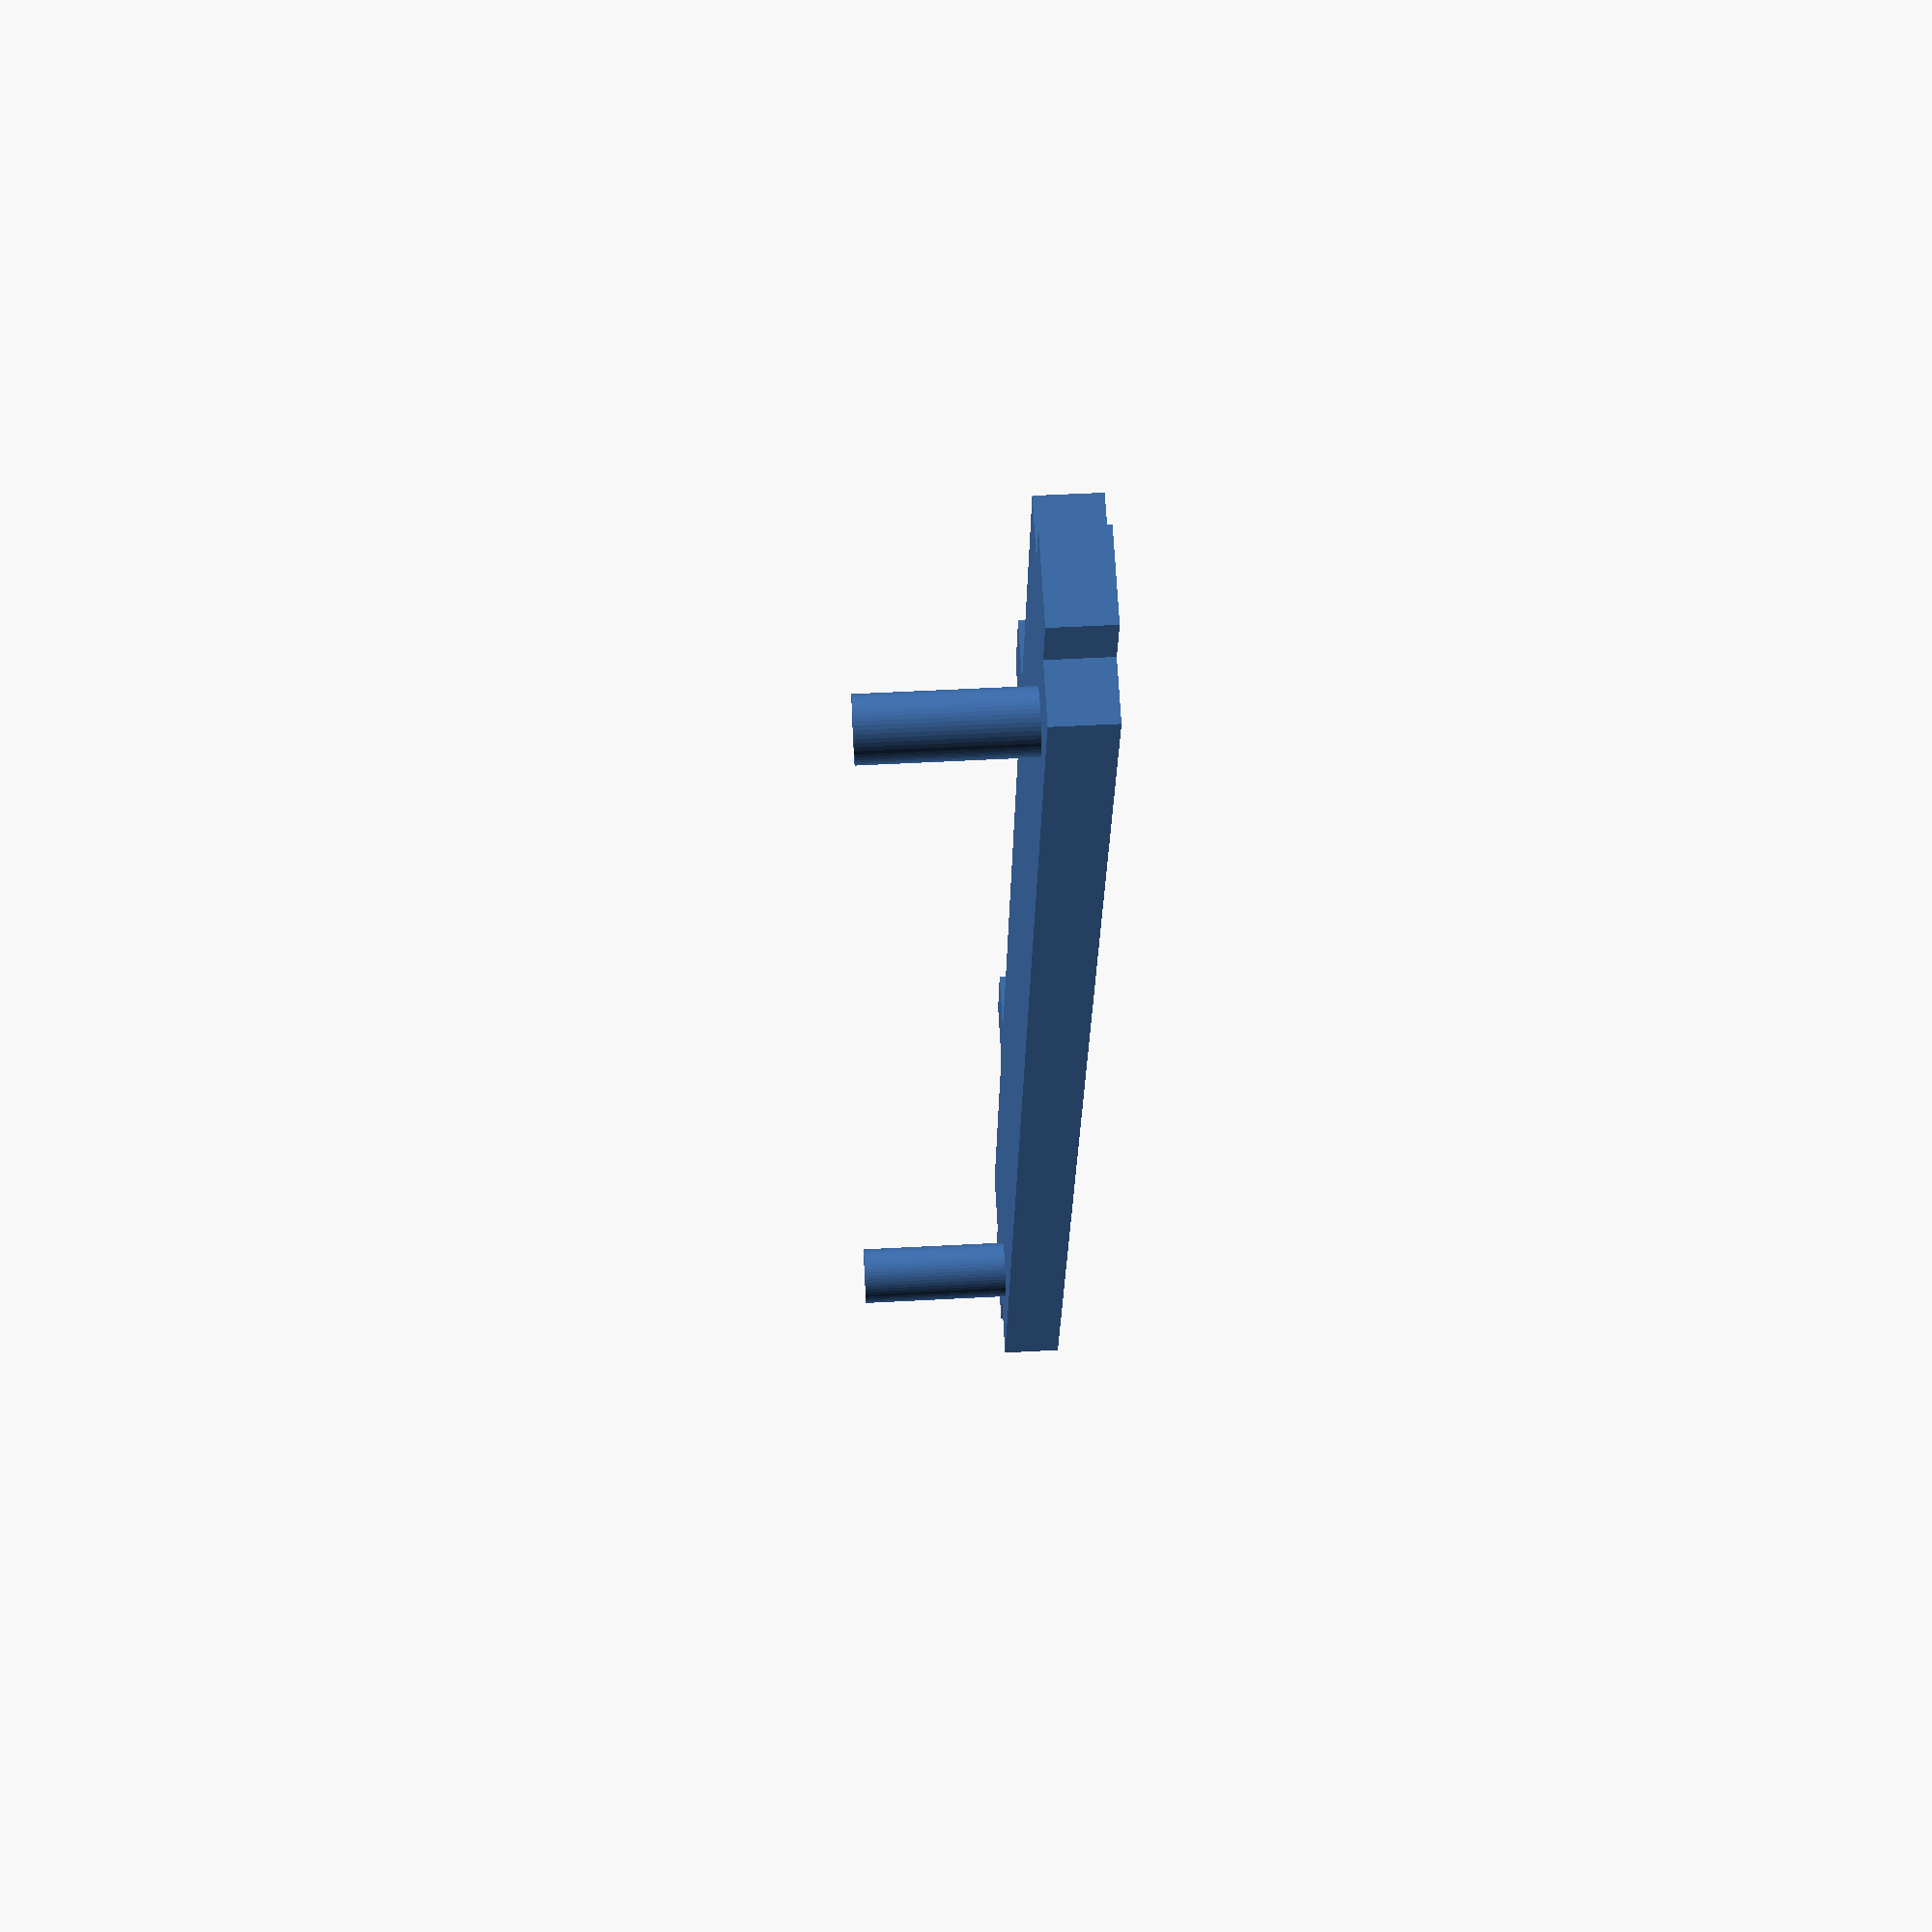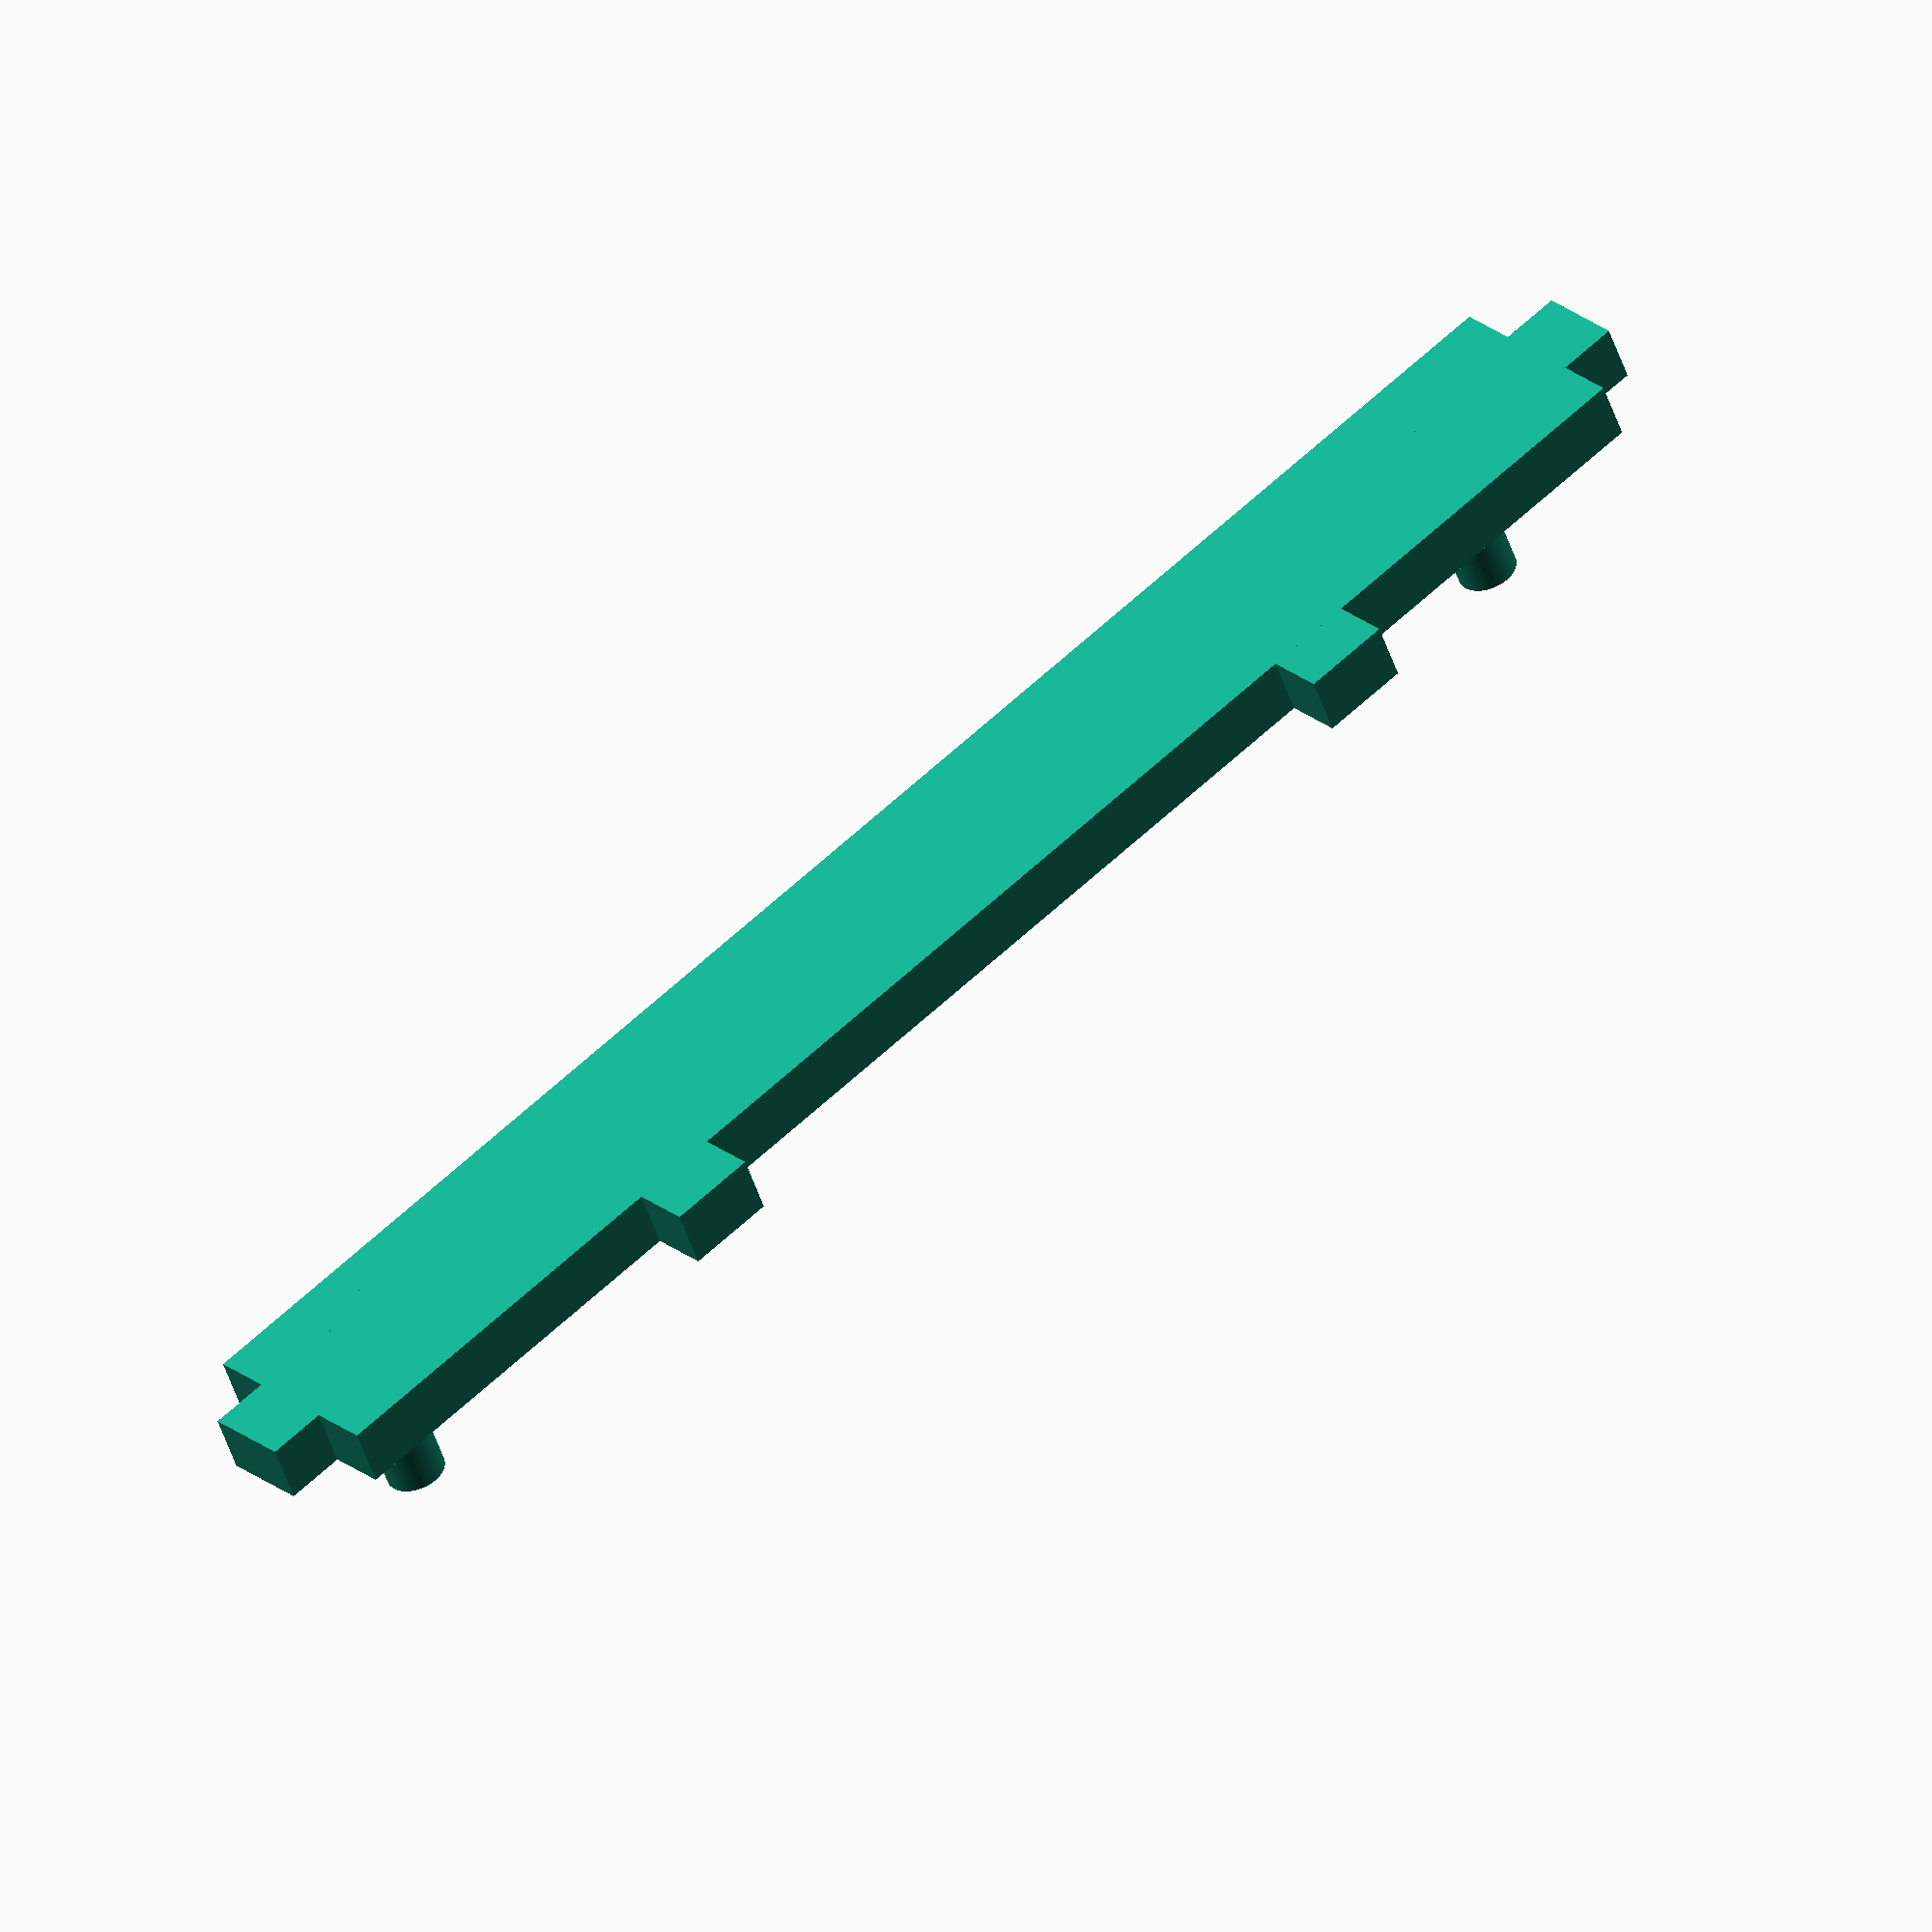
<openscad>
$fn=50;

translate([71,4,0.3]){
    cube([7,57,2]);
}
translate([73,2,0.3]){
    cube([3,2,2]);
}
translate([73,61,0.3]){
    cube([3,2,2]);
}
translate([78,16,0.3]){
    cube([2,3,2]);
}
translate([78,45,0.3]){
    cube([2,3,2]);
}
translate([73,8,0.3]){
    cylinder(7.2,1,1);
}
translate([73,57,0.3]){
    cylinder(7.2,1,1);
}
</openscad>
<views>
elev=304.8 azim=193.1 roll=86.8 proj=p view=solid
elev=49.6 azim=131.2 roll=197.8 proj=o view=solid
</views>
